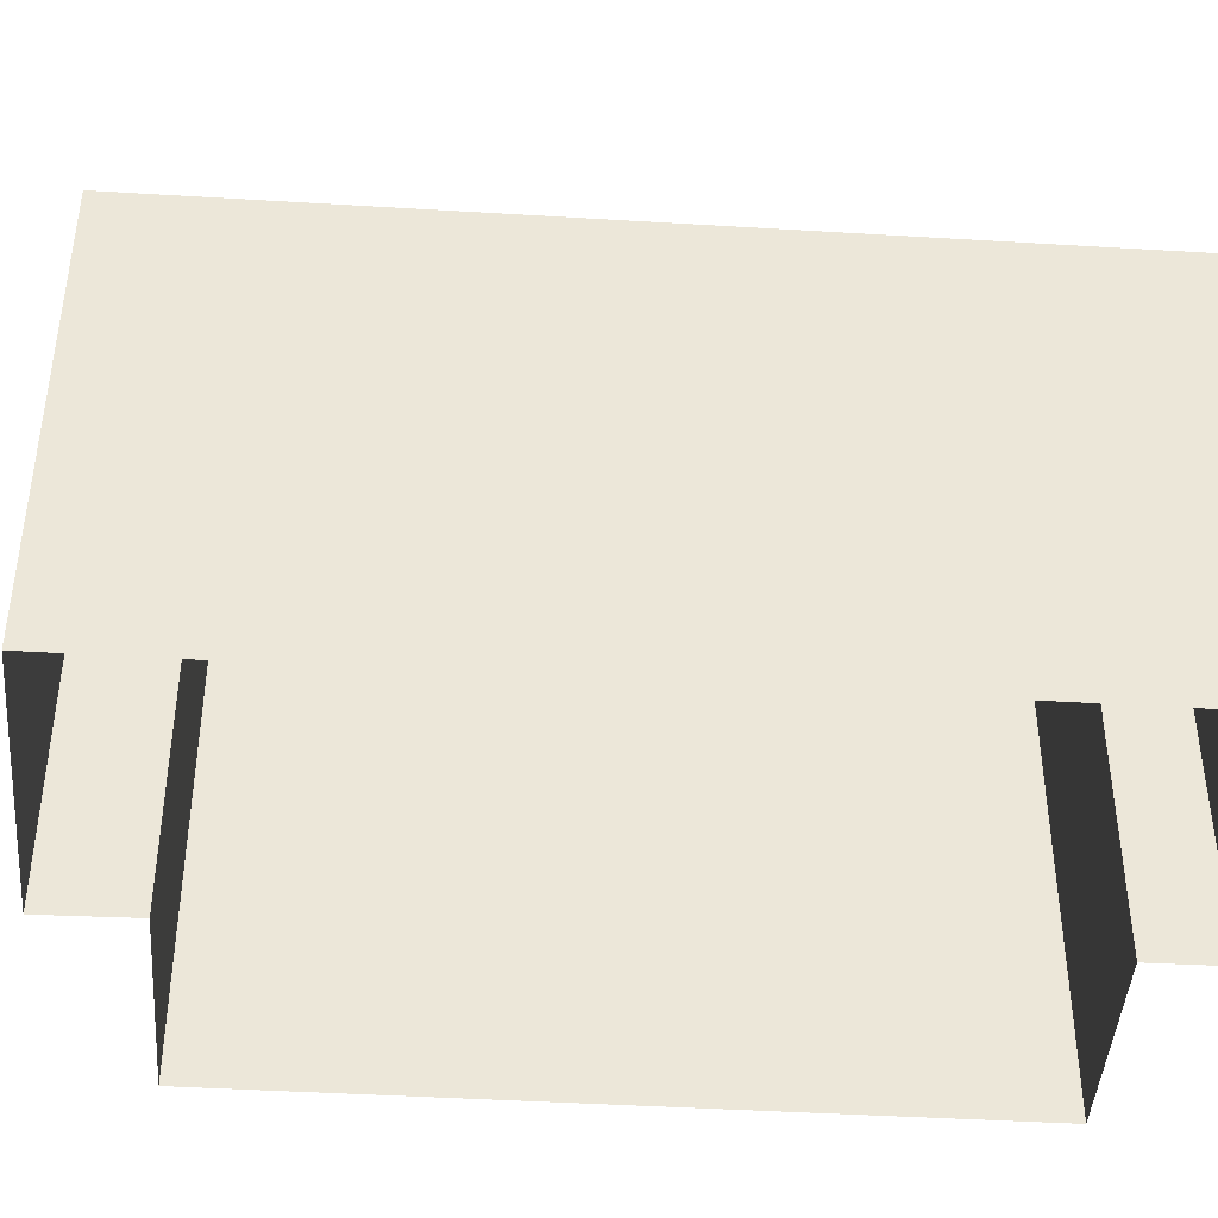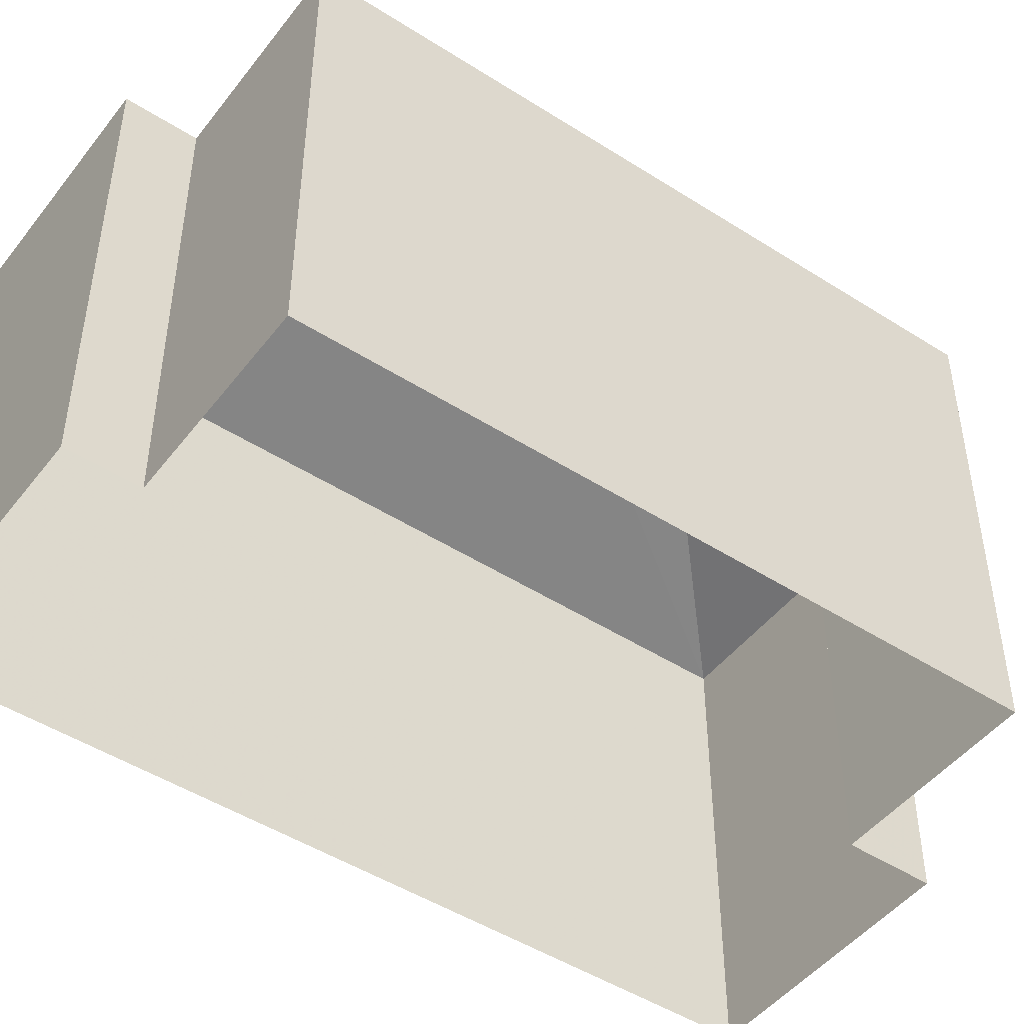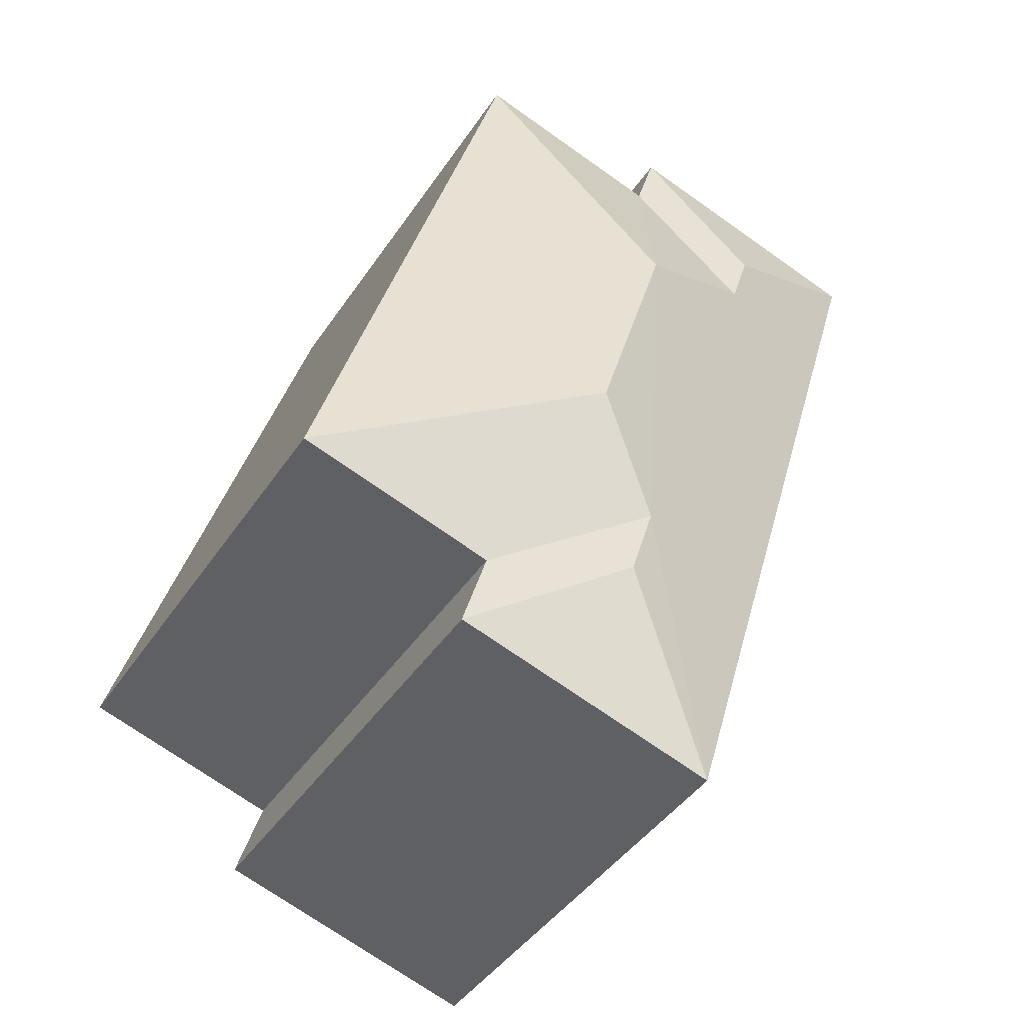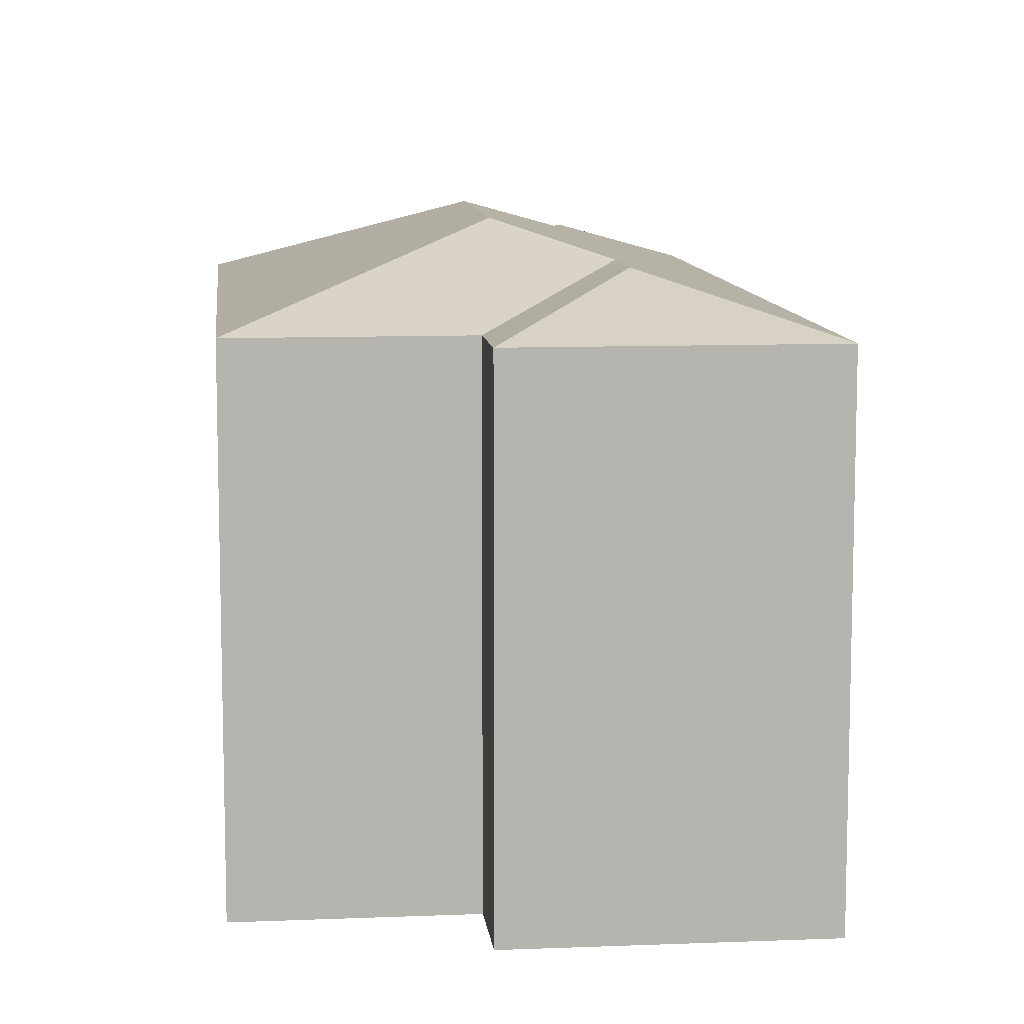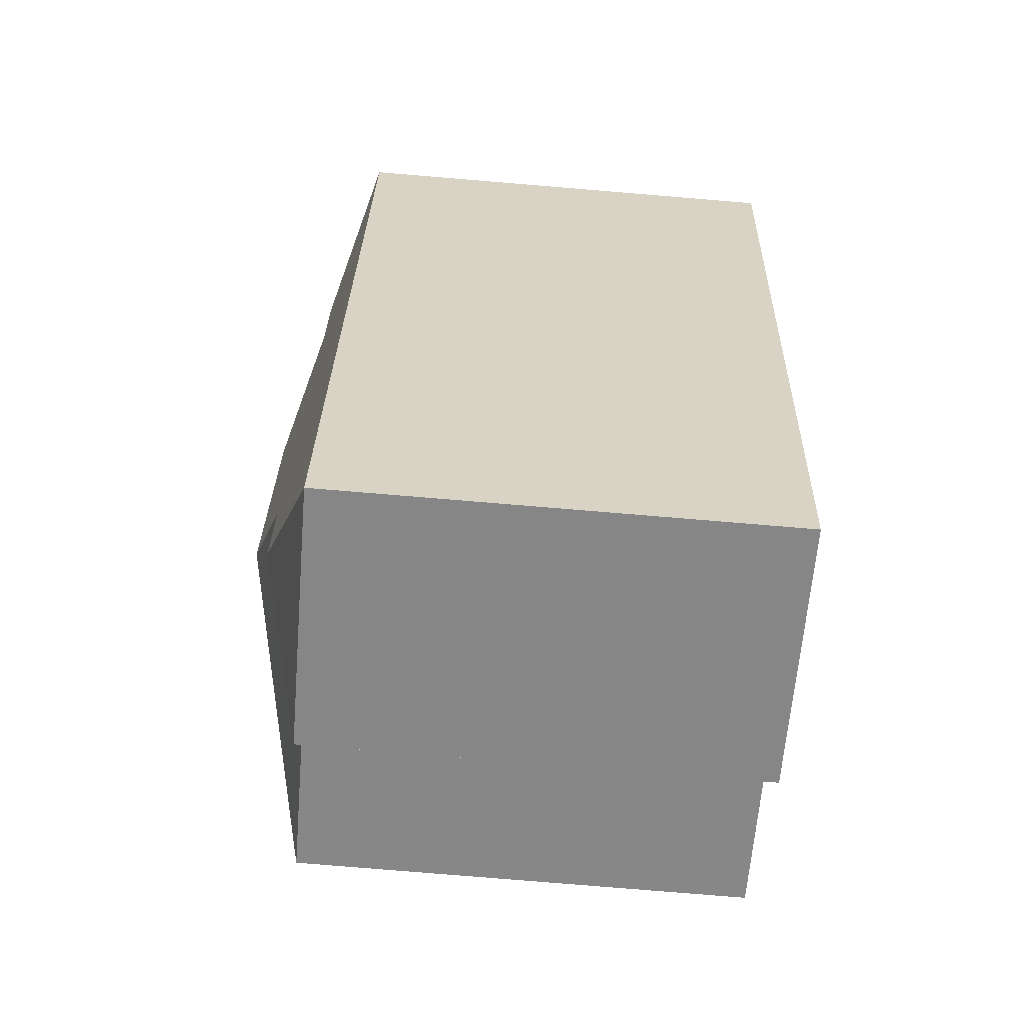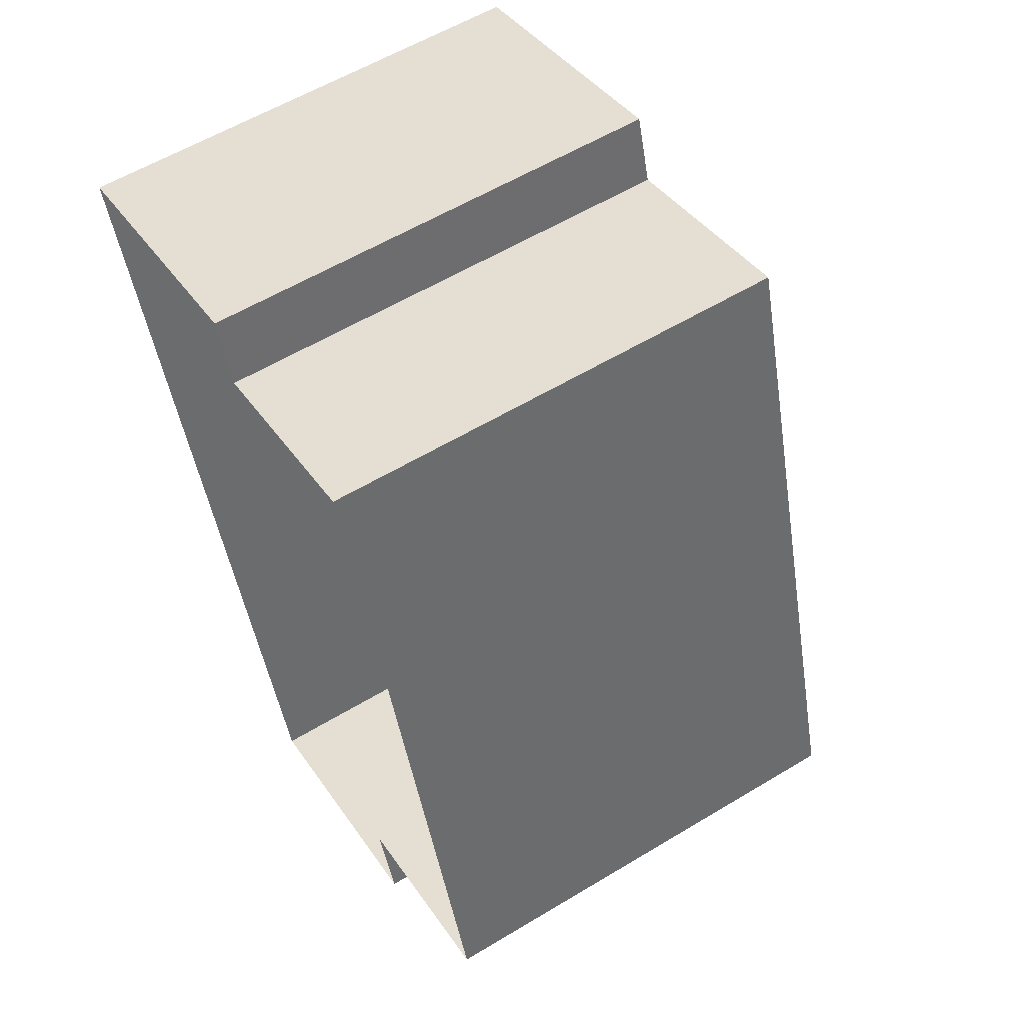
<metadata>
{"format":"obj","ext":"obj","renderer":"f3d","projection":"perspective","resolution":1024,"background":"white","views":[{"elev":-43.4,"azim":69.2,"up":"+Z"},{"elev":-47.6,"azim":-142.5,"up":"+Z"},{"elev":-43.5,"azim":-31.3,"up":"+Y"},{"elev":9.8,"azim":-22.6,"up":"+Z"},{"elev":-79.1,"azim":85.2,"up":"+Y"},{"elev":58.6,"azim":-121.9,"up":"+Y"}]}
</metadata>
<code>
v -2.251e+05 -1.274e+05 14.7
v -2.251e+05 -1.274e+05 14.7
v -2.251e+05 -1.274e+05 14.7
v -2.251e+05 -1.274e+05 14.7
v -2.251e+05 -1.274e+05 14.7
v -2.251e+05 -1.274e+05 14.7
v -2.251e+05 -1.274e+05 14.7
v -2.251e+05 -1.274e+05 14.7
v -2.251e+05 -1.274e+05 22.67
v -2.251e+05 -1.274e+05 21.55
v -2.251e+05 -1.274e+05 21.55
v -2.251e+05 -1.274e+05 22.24
v -2.251e+05 -1.274e+05 21.55
v -2.251e+05 -1.274e+05 22.24
v -2.251e+05 -1.274e+05 21.55
v -2.251e+05 -1.274e+05 22.17
v -2.251e+05 -1.274e+05 21.55
v -2.251e+05 -1.274e+05 22.67
v -2.251e+05 -1.274e+05 22.17
v -2.251e+05 -1.274e+05 21.55
v -2.251e+05 -1.274e+05 21.55
v -2.251e+05 -1.274e+05 21.55
f 1 2 3
f 4 1 5
f 6 7 8
f 1 3 6
f 5 1 8
f 1 6 8
f 9 10 11
f 12 9 11
f 11 13 14
f 12 11 14
f 15 16 17
f 18 19 20
f 21 18 20
f 19 18 12
f 16 19 17
f 18 9 12
f 17 19 22
f 22 12 14
f 19 12 22
f 16 20 19
f 16 15 20
f 22 14 13
f 10 18 21
f 10 9 18
f 21 6 3
f 21 20 6
f 10 3 2
f 10 21 3
f 11 1 4
f 13 11 4
f 1 11 10
f 2 1 10
f 15 8 7
f 15 17 8
f 13 4 5
f 22 13 5
f 17 5 8
f 17 22 5
f 6 20 15
f 7 6 15

</code>
